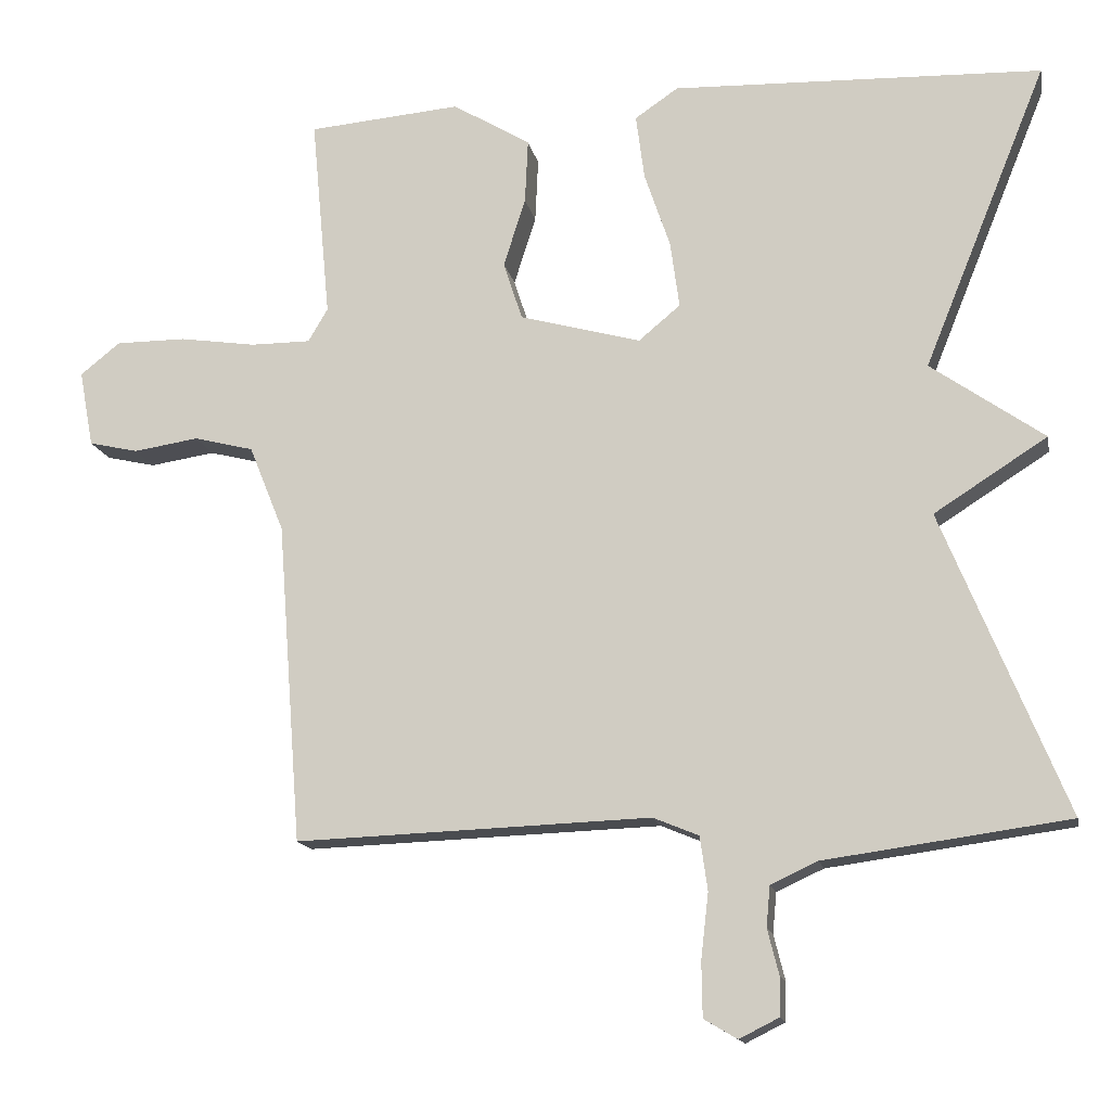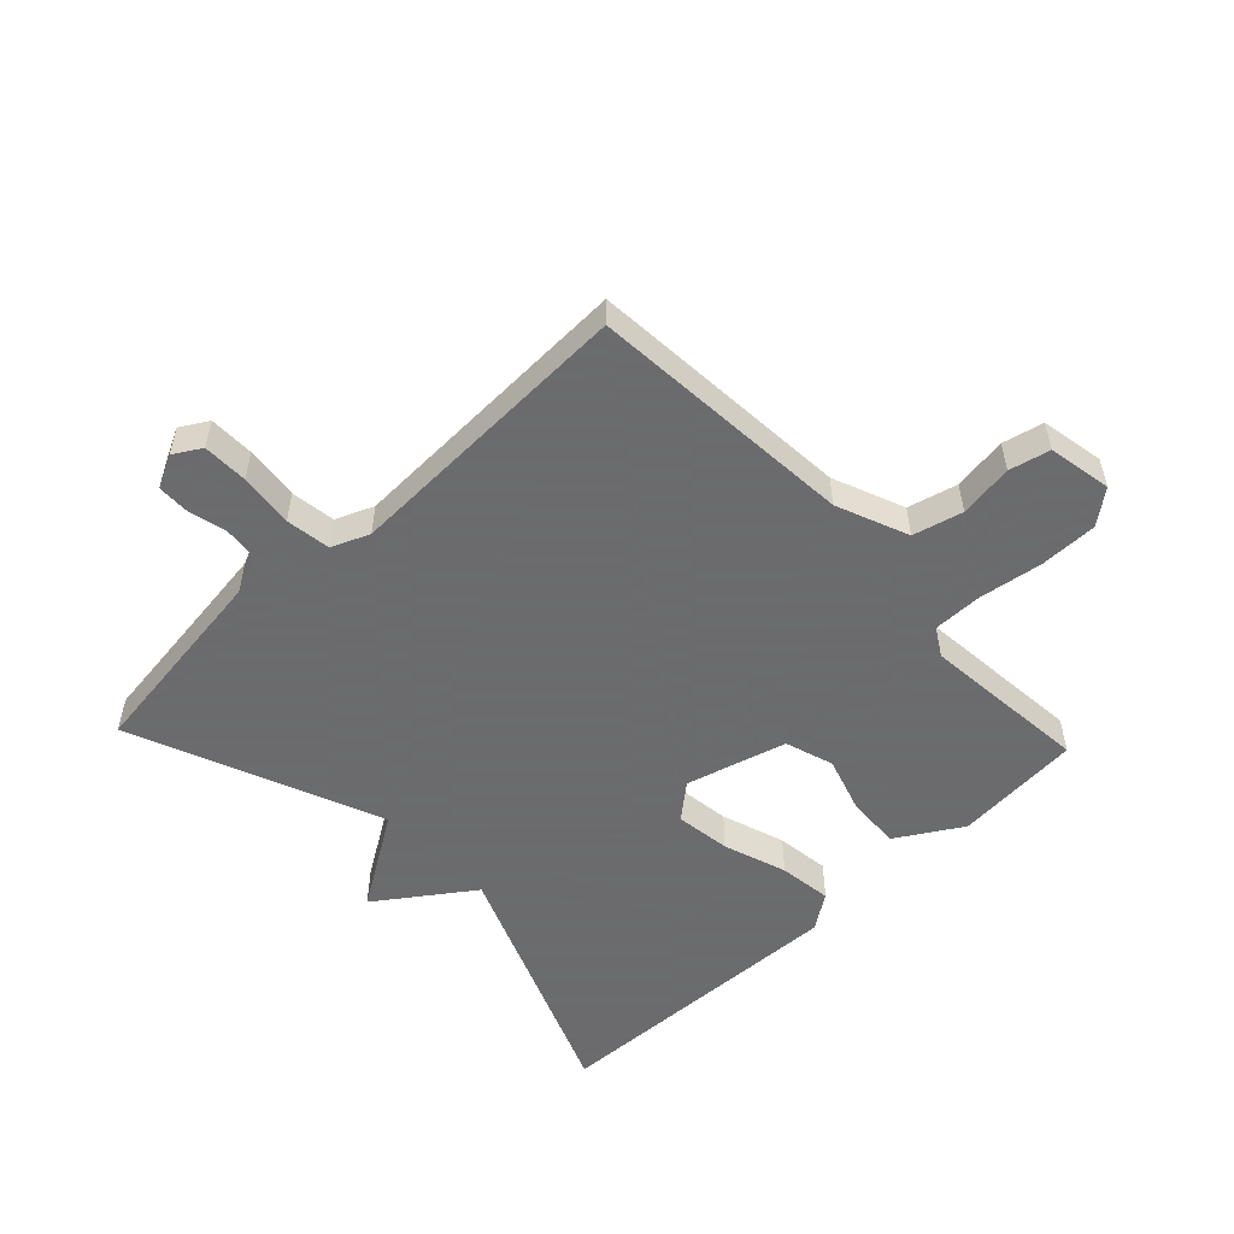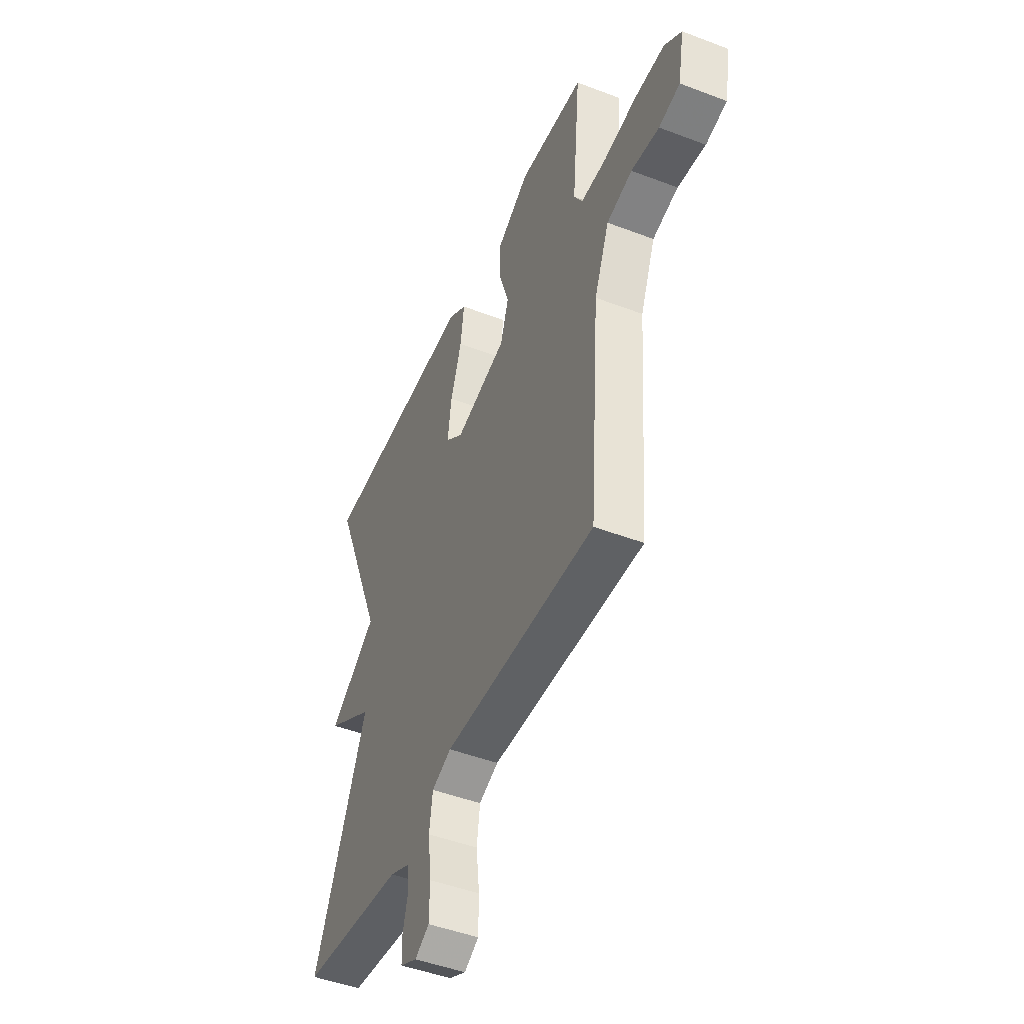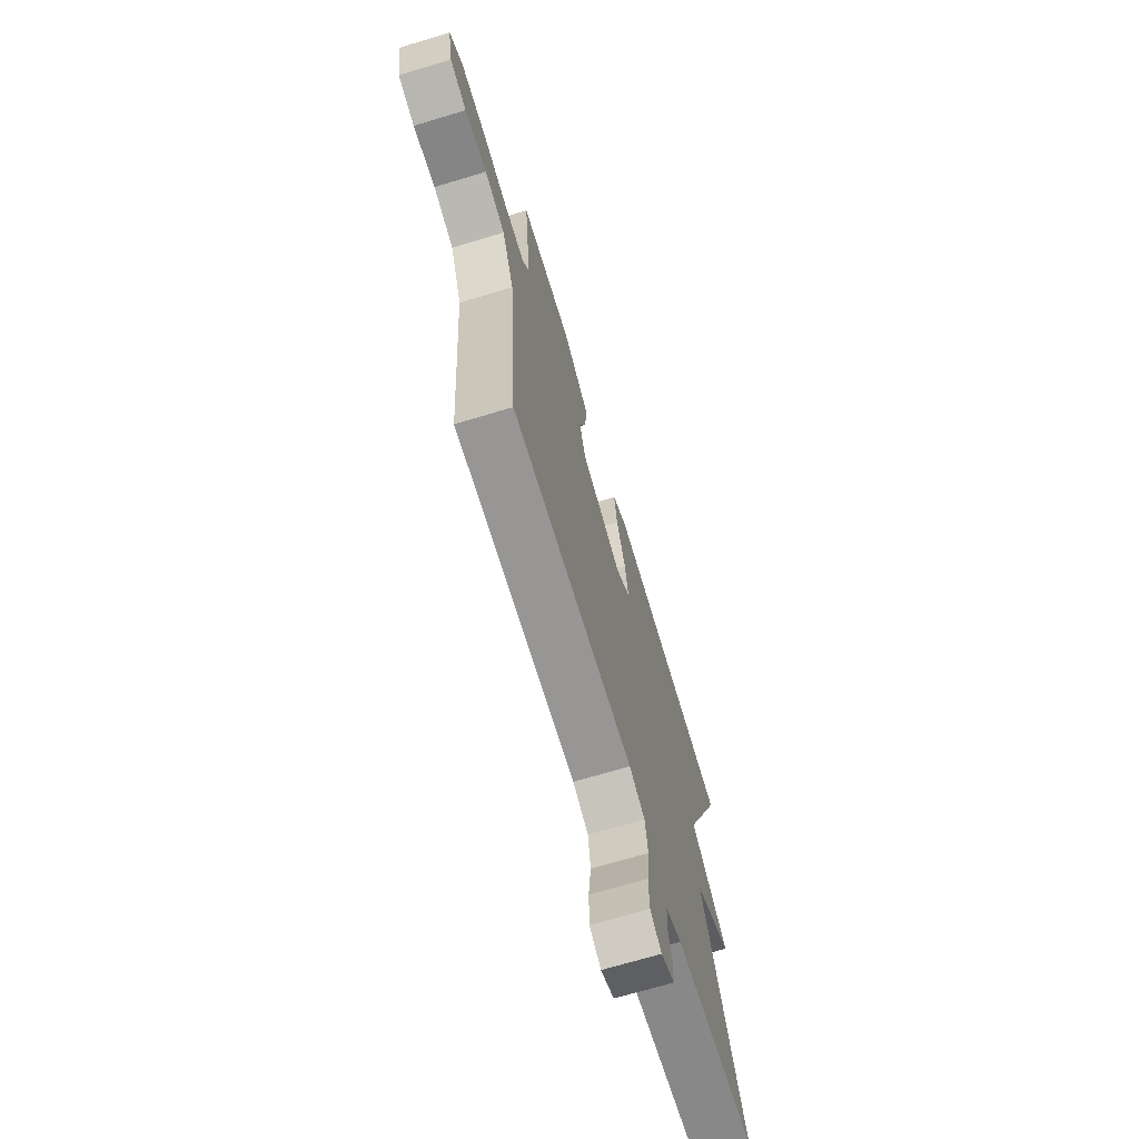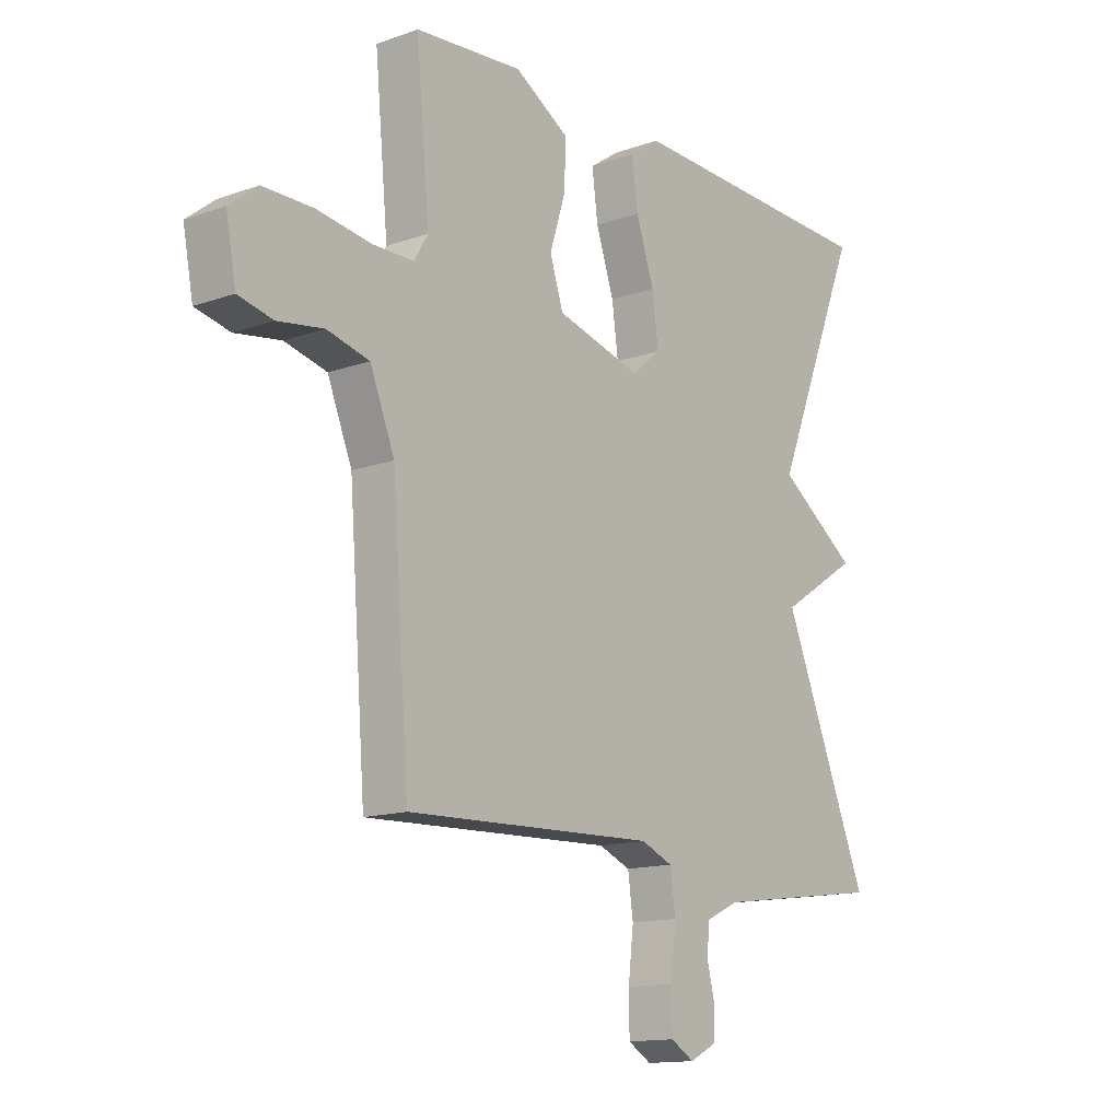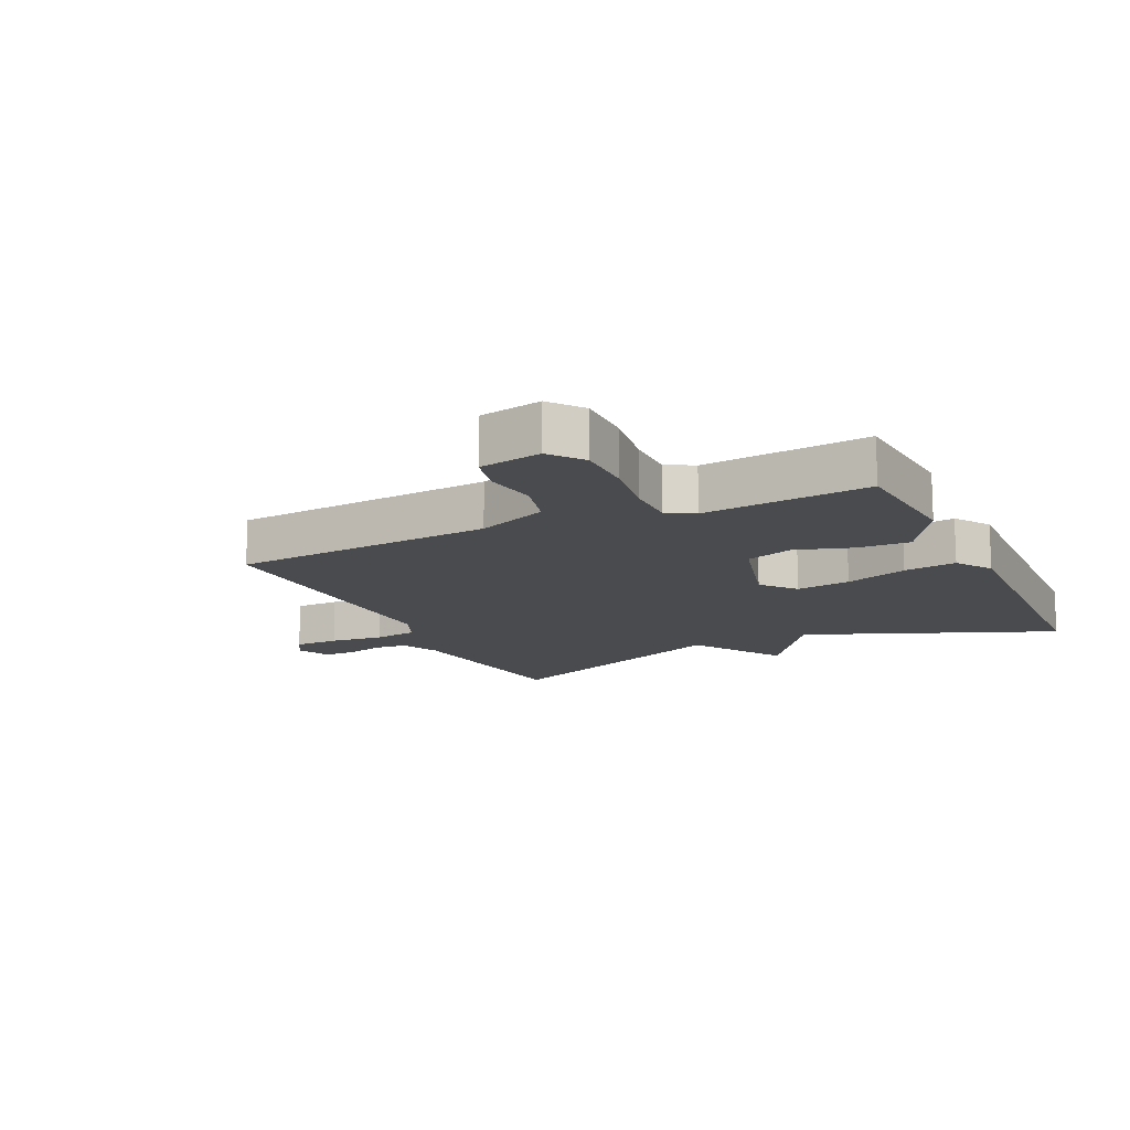
<metadata>
{"format":"obj","ext":"obj","renderer":"f3d","projection":"perspective","resolution":1024,"background":"white","views":[{"elev":-14.6,"azim":11.1,"up":"+Z"},{"elev":-53.5,"azim":-136.6,"up":"+Y"},{"elev":-47.3,"azim":-113.3,"up":"+Z"},{"elev":-69.9,"azim":-73.3,"up":"+Z"},{"elev":-13.9,"azim":-51.8,"up":"+Z"},{"elev":-14.1,"azim":-64.5,"up":"+Y"}]}
</metadata>
<code>
v -0.5 0.07 -0.5
v -0.532 0.07 -0.076
v -0.578 0.07 0.038
v -0.657 0.07 0.058
v -0.743 0.07 0.045
v -0.808 0.07 0.06
v -0.827 0.07 0.161
v -0.774 0.07 0.203
v -0.681 0.07 0.203
v -0.58 0.07 0.188
v -0.501 0.07 0.188
v -0.475 0.07 0.232
v -0.5 0.07 0.5
v -0.298 0.07 0.517
v -0.195 0.07 0.455
v -0.199 0.07 0.37
v -0.228 0.07 0.279
v -0.203 0.07 0.202
v -0.043 0.07 0.158
v 0.012 0.07 0.204
v 0 0.07 0.292
v -0.034 0.07 0.393
v -0.045 0.07 0.478
v 0.012 0.07 0.517
v 0.5 0.07 0.5
v 0.337 0.07 0.098
v 0.486 0.07 -0.007
v 0.337 0.07 -0.102
v 0.5 0.07 -0.5
v 0.179 0.07 -0.544
v 0.117 0.07 -0.573
v 0.112 0.07 -0.626
v 0.127 0.07 -0.686
v 0.126 0.07 -0.737
v 0.074 0.07 -0.763
v 0.03 0.07 -0.737
v 0.029 0.07 -0.665
v 0.039 0.07 -0.579
v 0.029 0.07 -0.508
v -0.031 0.07 -0.483
v -0.5 0 -0.5
v -0.532 0 -0.076
v -0.578 0 0.038
v -0.657 0 0.058
v -0.743 0 0.045
v -0.808 0 0.06
v -0.827 0 0.161
v -0.774 0 0.203
v -0.681 0 0.203
v -0.58 0 0.188
v -0.501 0 0.188
v -0.475 0 0.232
v -0.5 0 0.5
v -0.298 0 0.517
v -0.195 0 0.455
v -0.199 0 0.37
v -0.228 0 0.279
v -0.203 0 0.202
v -0.043 0 0.158
v 0.012 0 0.204
v 0 0 0.292
v -0.034 0 0.393
v -0.045 0 0.478
v 0.012 0 0.517
v 0.5 0 0.5
v 0.337 0 0.098
v 0.486 0 -0.007
v 0.337 0 -0.102
v 0.5 0 -0.5
v 0.179 0 -0.544
v 0.117 0 -0.573
v 0.112 0 -0.626
v 0.127 0 -0.686
v 0.126 0 -0.737
v 0.074 0 -0.763
v 0.03 0 -0.737
v 0.029 0 -0.665
v 0.039 0 -0.579
v 0.029 0 -0.508
v -0.031 0 -0.483
f 36 37 38
f 35 36 38
f 34 35 38
f 33 34 38
f 32 33 38
f 31 32 38 39
f 30 31 39
f 30 39 40
f 29 30 40
f 28 29 40
f 26 27 28
f 24 25 26
f 23 24 26
f 22 23 26
f 21 22 26
f 20 21 26 28
f 28 40 1
f 20 28 1
f 19 20 1
f 15 16 17
f 14 15 17
f 13 14 17
f 12 13 17
f 11 12 17 18
f 8 9 10
f 7 8 10
f 6 7 10
f 5 6 10
f 4 5 10
f 3 4 10 11
f 11 18 19
f 3 11 19
f 2 3 19
f 1 2 19
f 78 77 76
f 78 76 75
f 78 75 74
f 78 74 73
f 78 73 72
f 79 78 72 71
f 79 71 70
f 80 79 70
f 80 70 69
f 80 69 68
f 68 67 66
f 66 65 64
f 66 64 63
f 66 63 62
f 66 62 61
f 68 66 61 60
f 41 80 68
f 41 68 60
f 41 60 59
f 57 56 55
f 57 55 54
f 57 54 53
f 57 53 52
f 58 57 52 51
f 50 49 48
f 50 48 47
f 50 47 46
f 50 46 45
f 50 45 44
f 51 50 44 43
f 59 58 51
f 59 51 43
f 59 43 42
f 59 42 41
f 1 41 42 2
f 2 42 43 3
f 3 43 44 4
f 4 44 45 5
f 5 45 46 6
f 6 46 47 7
f 7 47 48 8
f 8 48 49 9
f 9 49 50 10
f 10 50 51 11
f 11 51 52 12
f 12 52 53 13
f 13 53 54 14
f 14 54 55 15
f 15 55 56 16
f 16 56 57 17
f 17 57 58 18
f 18 58 59 19
f 19 59 60 20
f 20 60 61 21
f 21 61 62 22
f 22 62 63 23
f 23 63 64 24
f 24 64 65 25
f 25 65 66 26
f 26 66 67 27
f 27 67 68 28
f 28 68 69 29
f 29 69 70 30
f 30 70 71 31
f 31 71 72 32
f 32 72 73 33
f 33 73 74 34
f 34 74 75 35
f 35 75 76 36
f 36 76 77 37
f 37 77 78 38
f 38 78 79 39
f 39 79 80 40
f 40 80 41 1

</code>
